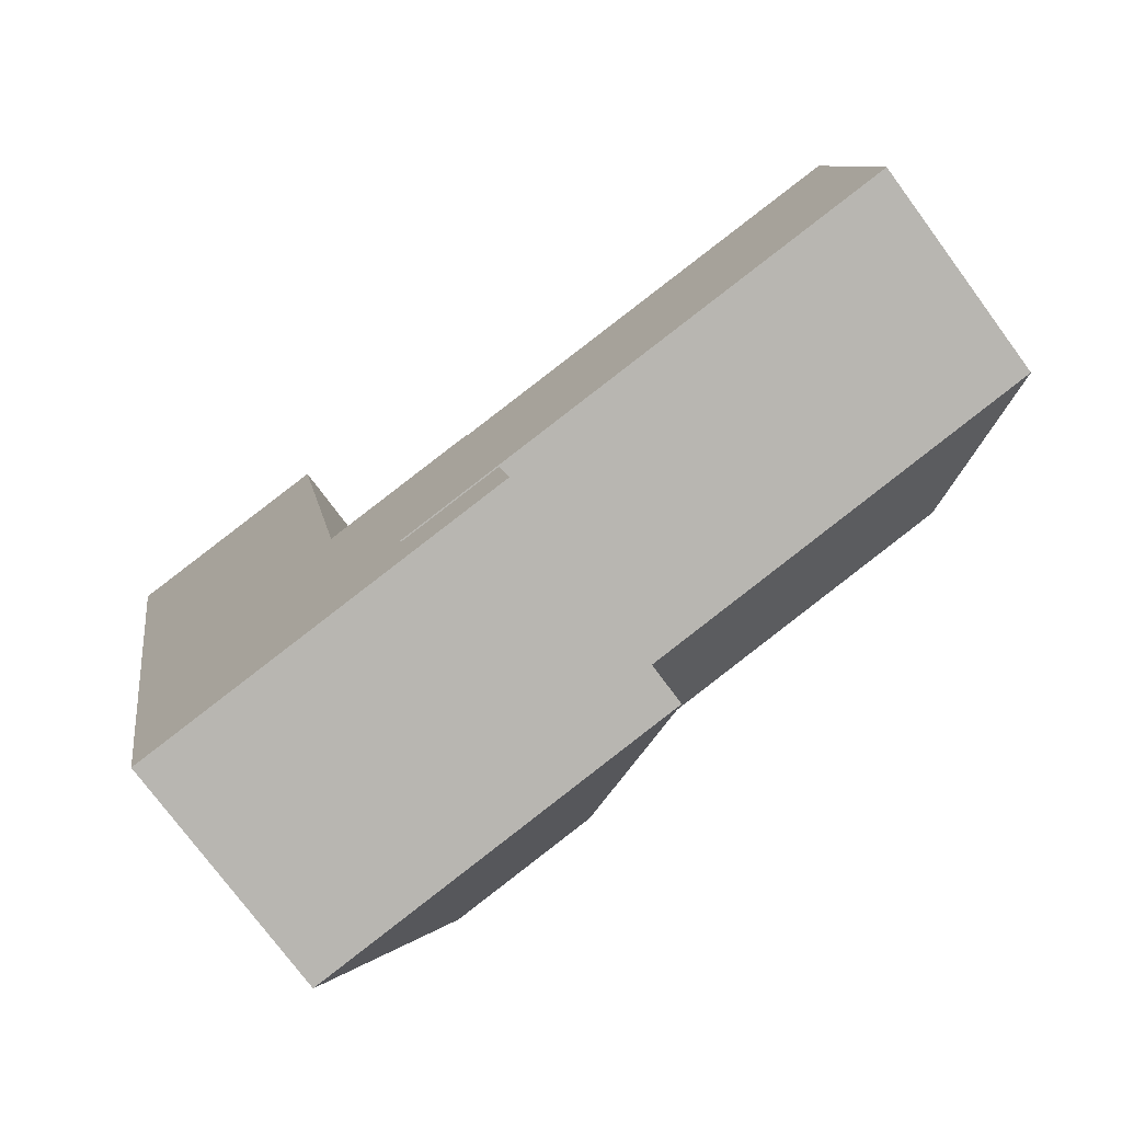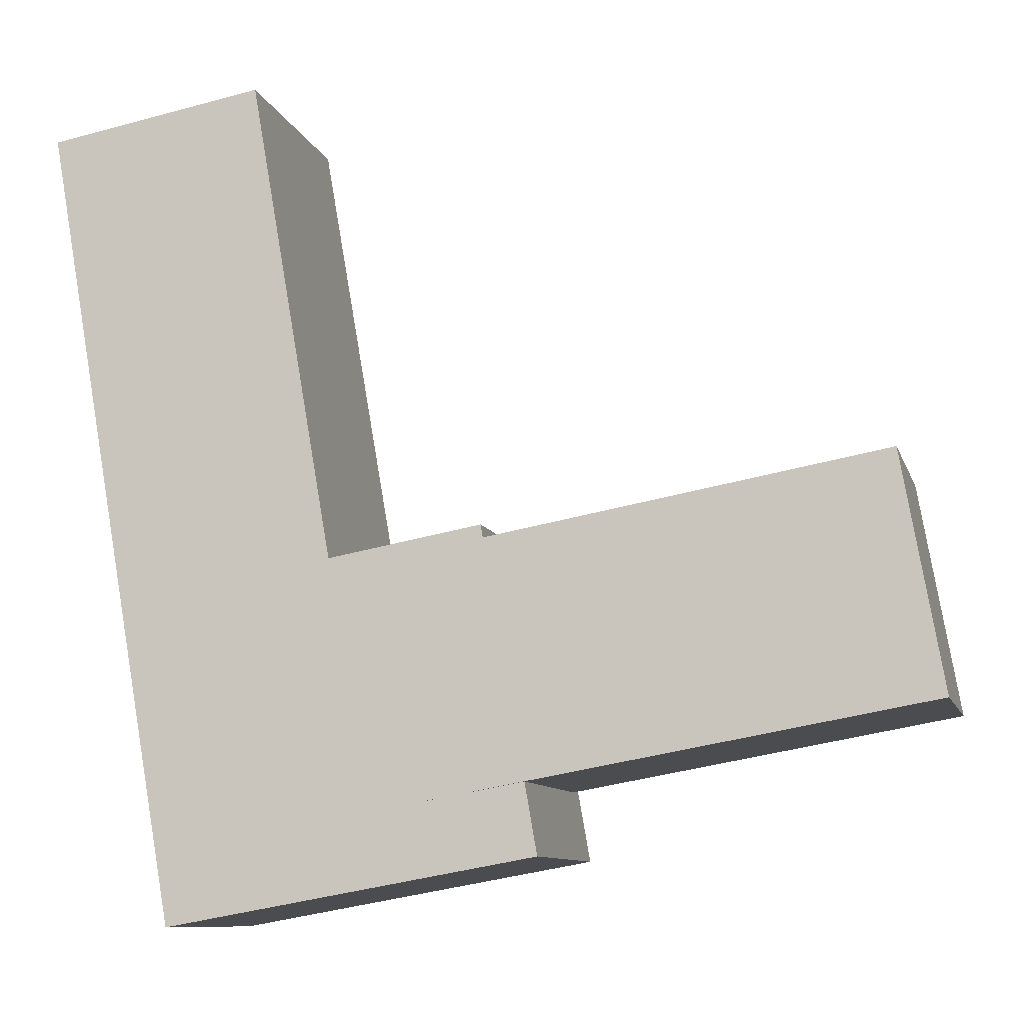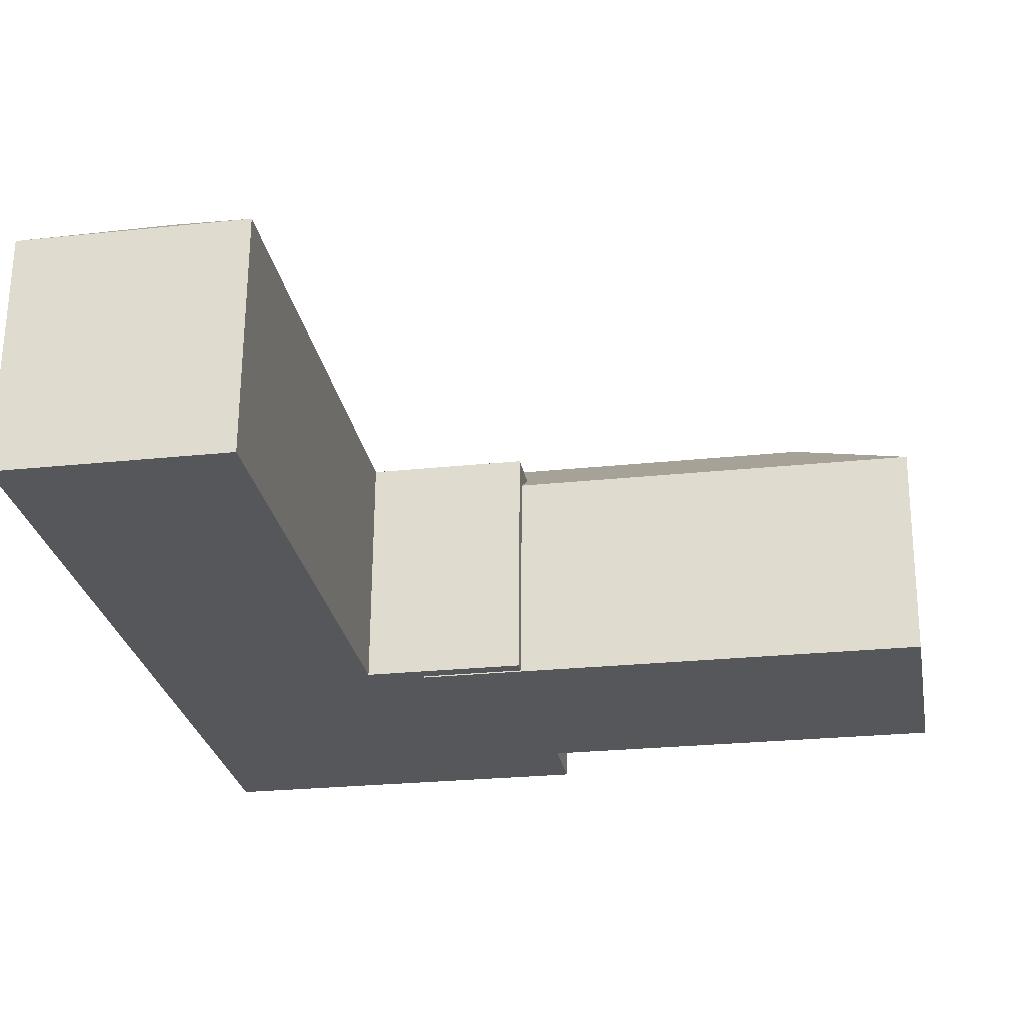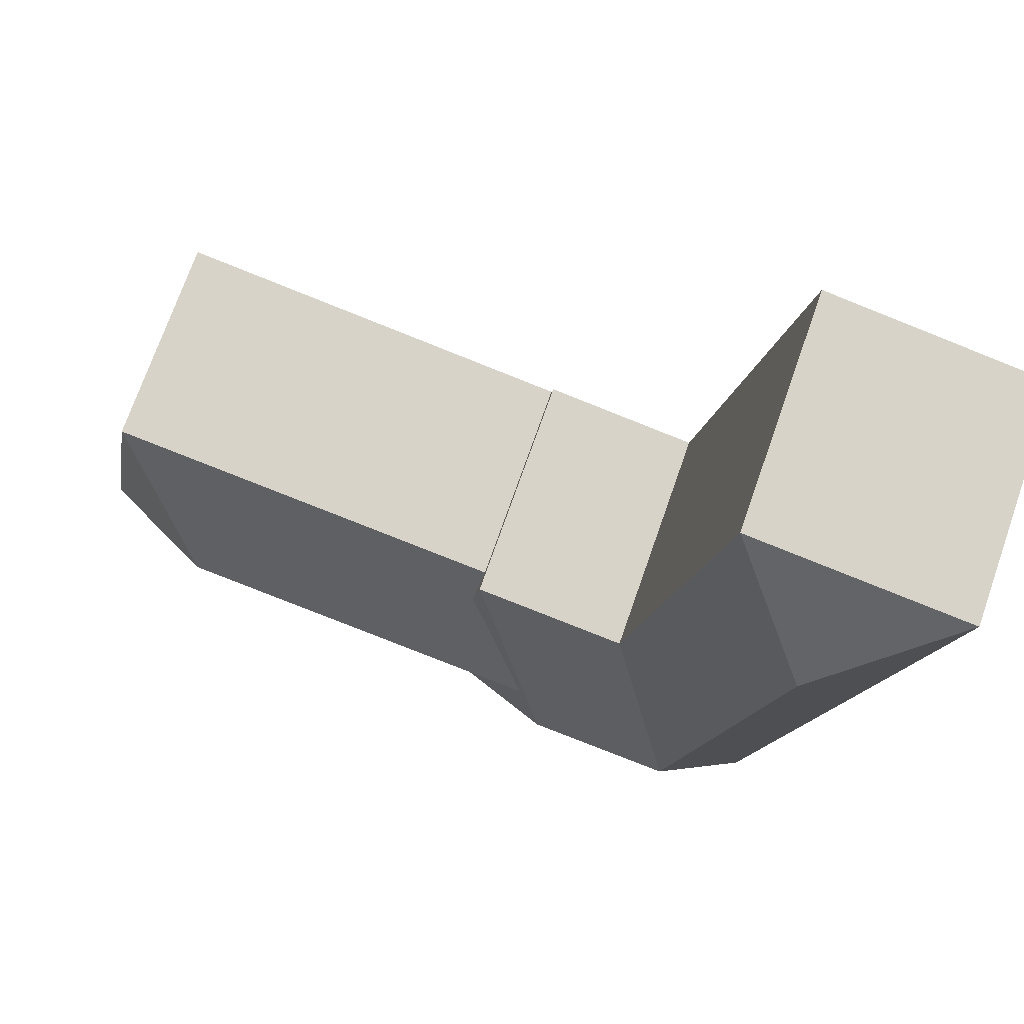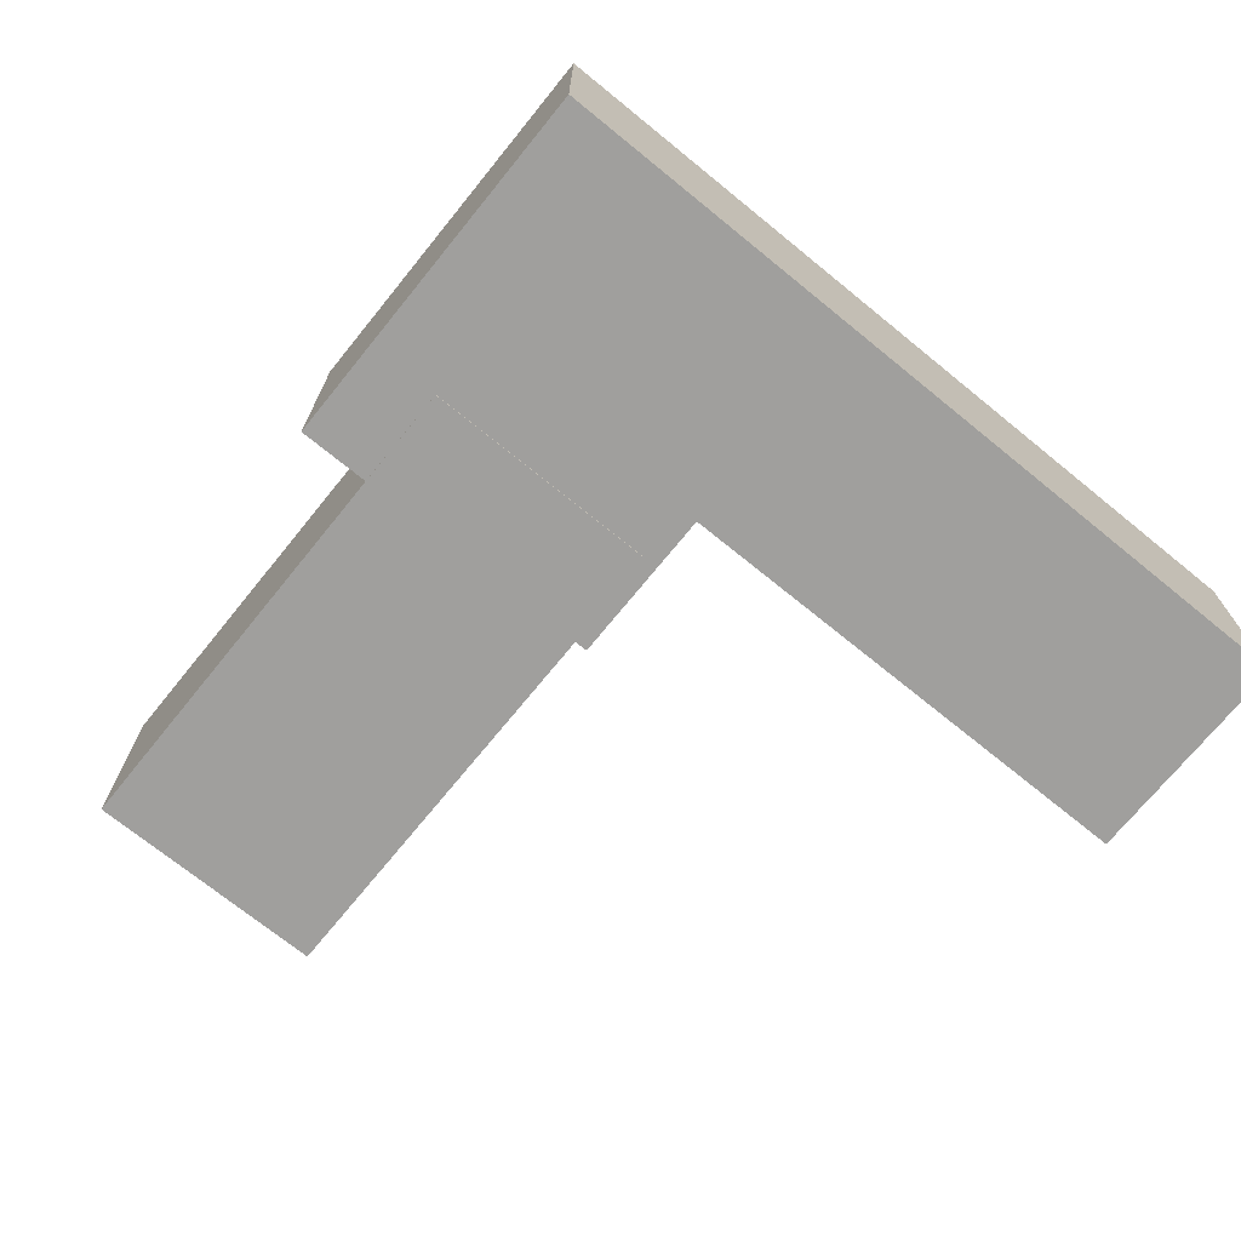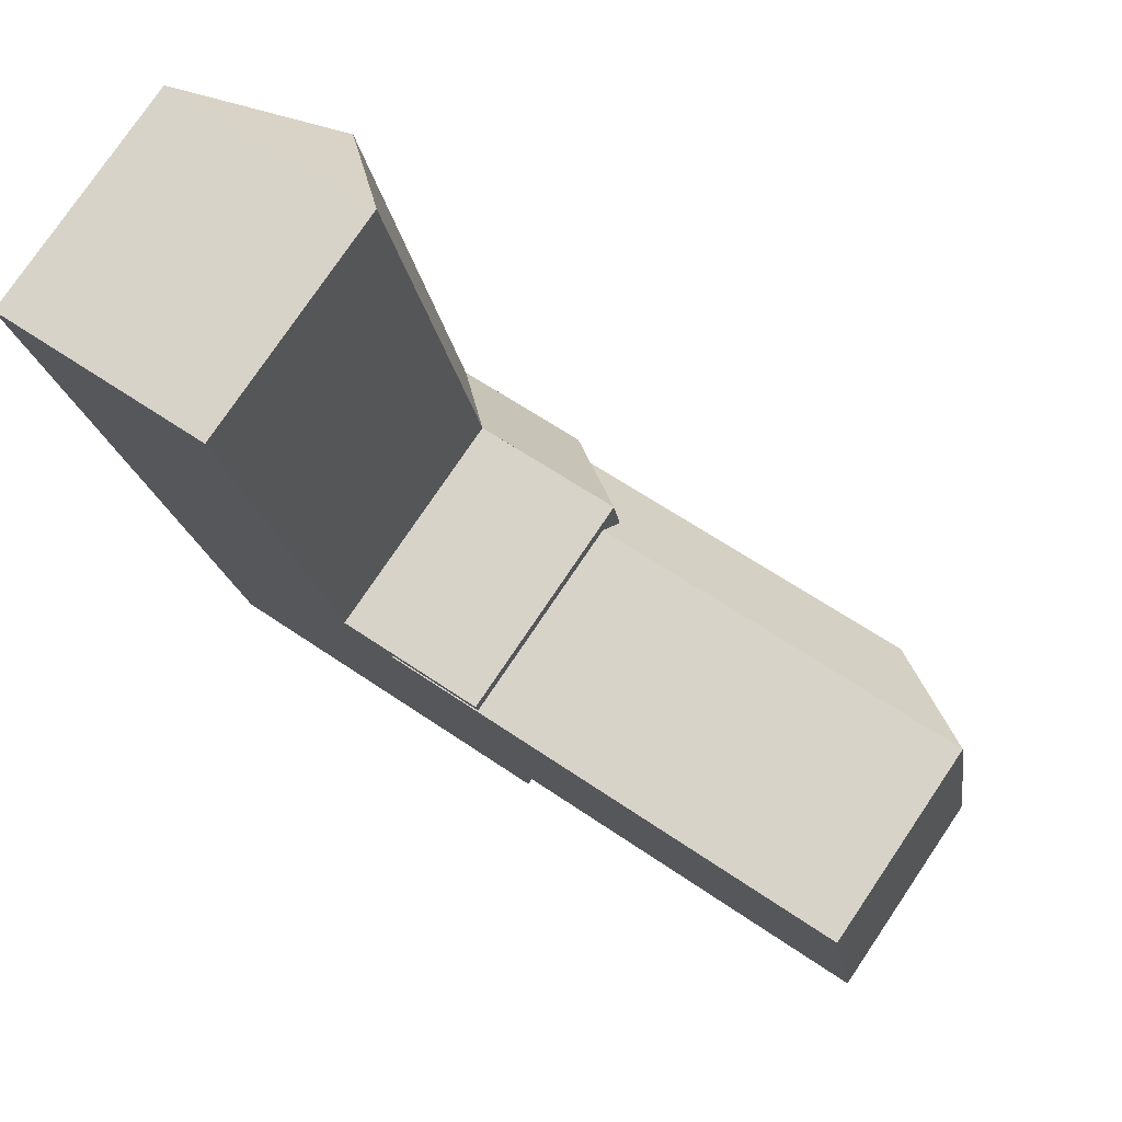
<metadata>
{"format":"obj","ext":"obj","renderer":"f3d","projection":"perspective","resolution":1024,"background":"white","views":[{"elev":-75.2,"azim":36.4,"up":"+Z"},{"elev":-9.6,"azim":14.1,"up":"+Z"},{"elev":63.5,"azim":0.4,"up":"+Z"},{"elev":72.5,"azim":-160.7,"up":"+Z"},{"elev":-71.4,"azim":-139.1,"up":"+Y"},{"elev":77.6,"azim":34.1,"up":"+Z"}]}
</metadata>
<code>
v  0.0002615 12.28 -0.0003881
v  23.06 16.8 -2.858
v  1.182 16.8 -6.749
v  28.62 12.28 5.091
v  30.98 12.28 -8.406
v  2.364 12.28 -13.5
v  8.805 13.57 -16.52
v  -1.668 18.02 -8.95
v  0.3102 18.02 -8.597
v  -7.913 18.02 -10.06
v  -12.56 13.57 -20.32
v  -0.06633 13.57 -18.1
v  -3.27 13.57 0.1969
v  5.601 13.57 1.775
v  -1.668 18.02 -8.95
v  -15.76 13.57 -2.026
v  -9.515 18.02 -0.9146
v  -13.33 18.02 20.88
v  -20.67 13.57 26.01
v  -8.181 13.57 28.23
v  1.182 4.132e-16 -6.749
v  0 0 0
v  2.364 8.265e-16 -13.5
v  30.98 5.147e-16 -8.406
v  28.62 -3.118e-16 5.091
v  -12.56 0.07 -20.32
v  -15.76 0.07 -2.025
v  -20.67 0.07 26.01
v  8.805 0.07 -16.52
v  5.601 0.07 1.776
v  -3.27 13.57 0.1969
v  -3.271 0.07 0.1973
v  -0.06661 0.07 -18.1
v  -0.06633 13.57 -18.1
v  -8.181 0.07 28.24
g defaultobject
f 1 2 3
f 2 1 4
f 3 5 6
f 5 3 2
f 4 5 2
f 7 8 9
f 8 7 10
f 10 7 11
f 11 7 12
f 9 13 14
f 13 9 15
f 13 15 10
f 16 10 11
f 10 16 17
f 17 16 18
f 18 16 19
f 17 13 10
f 13 17 18
f 13 18 20
f 14 7 9
f 19 20 18
f 1 21 22
f 21 1 23
f 23 1 6
f 6 1 3
f 24 4 25
f 4 24 5
f 25 1 22
f 1 25 4
f 6 24 23
f 24 6 5
f 26 16 11
f 16 26 27
f 16 27 19
f 19 27 28
f 29 14 30
f 14 29 7
f 30 31 32
f 31 30 14
f 12 29 33
f 29 12 7
f 11 33 26
f 33 11 12
f 12 11 34
f 35 19 28
f 19 35 20
f 32 20 35
f 20 32 31
f 20 31 13
f 22 24 25
f 24 22 23
f 23 22 21
f 28 32 35
f 32 28 27
f 32 29 30
f 29 32 27
f 29 27 33
f 33 27 26

</code>
